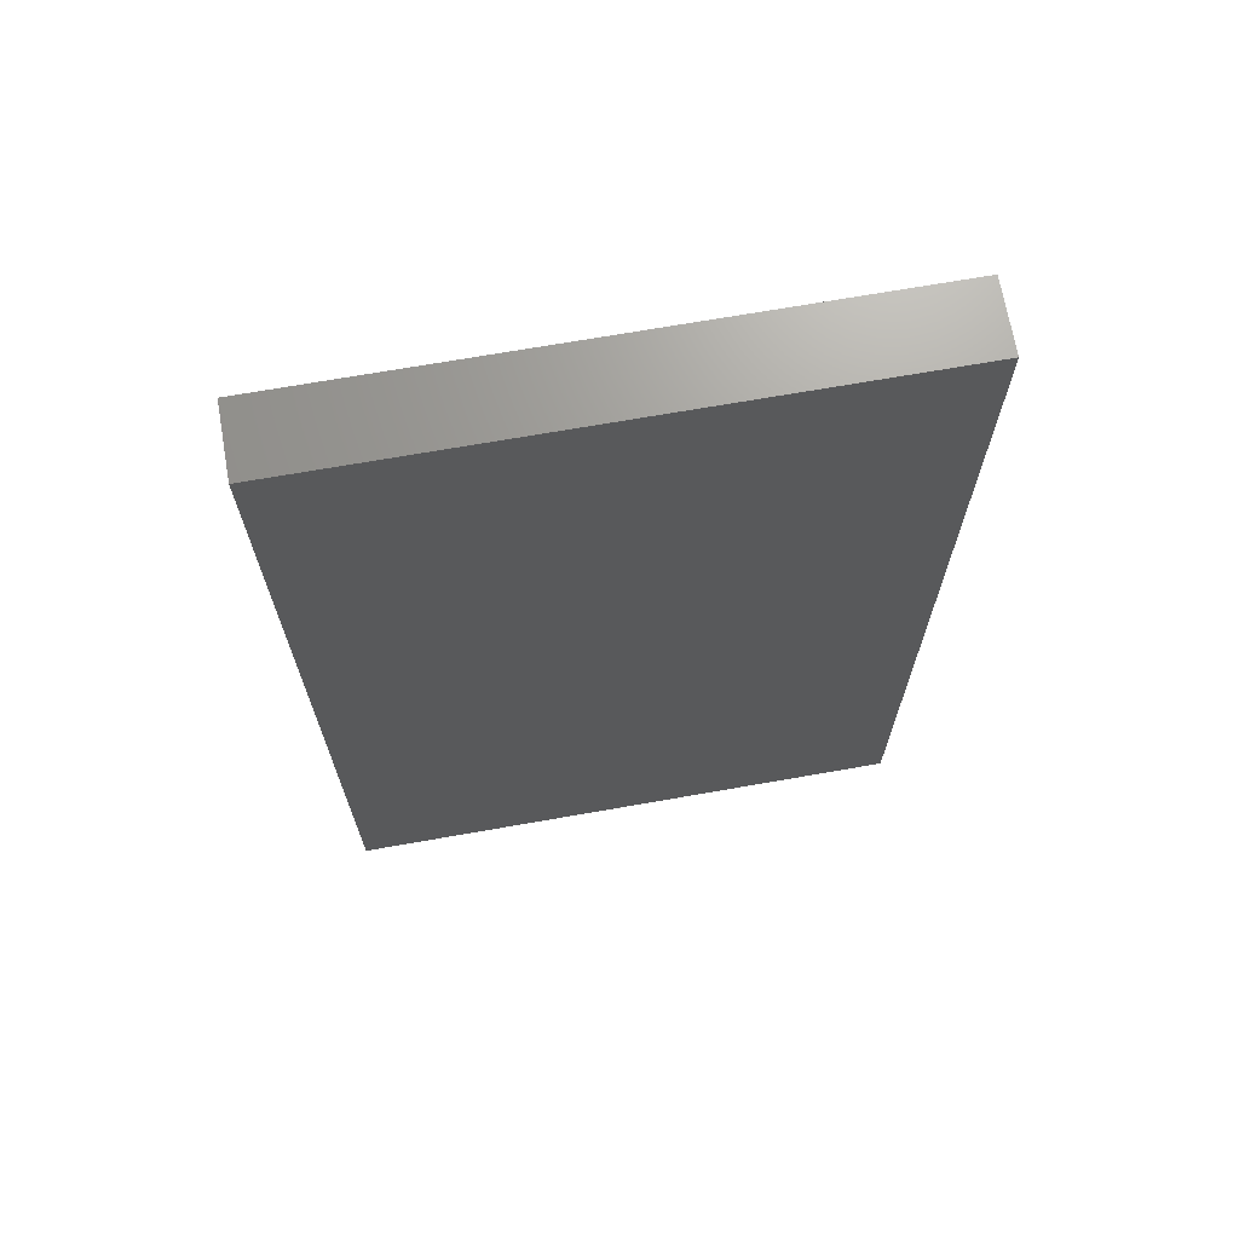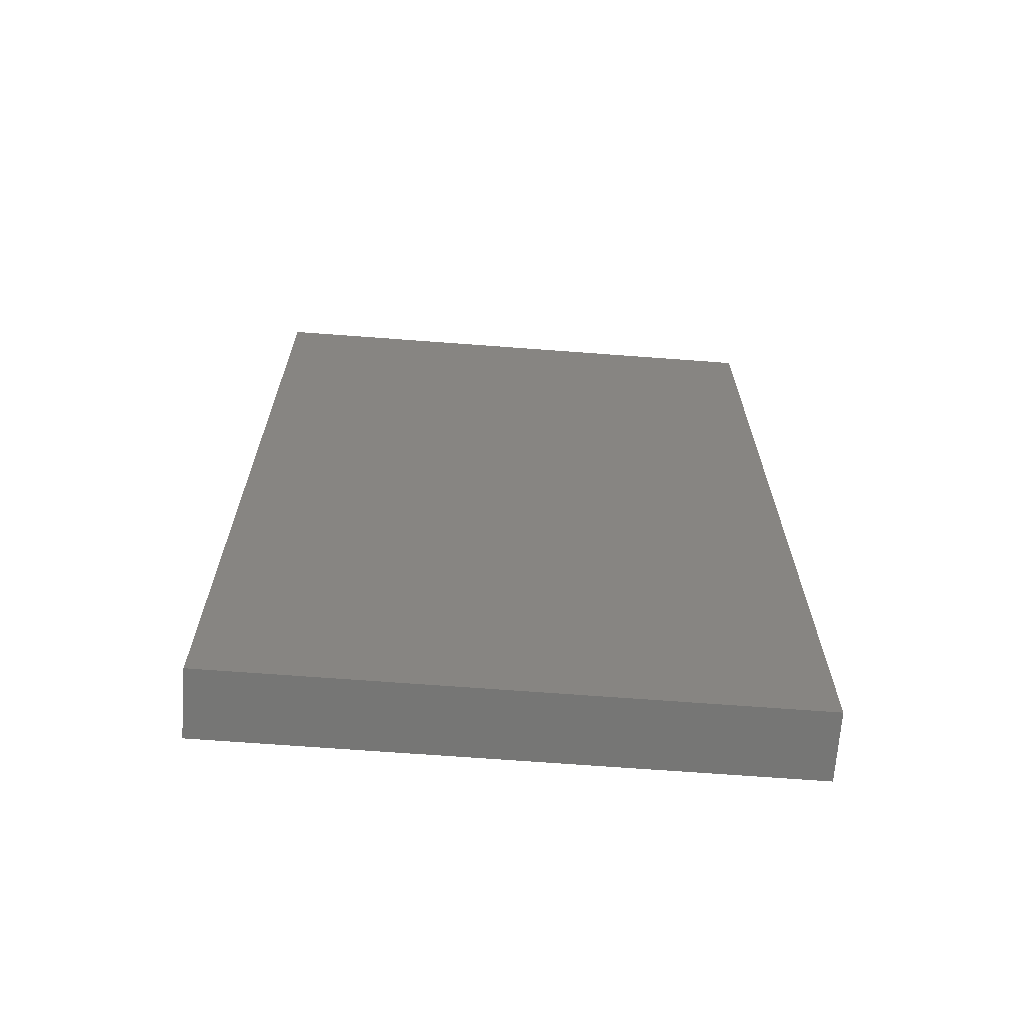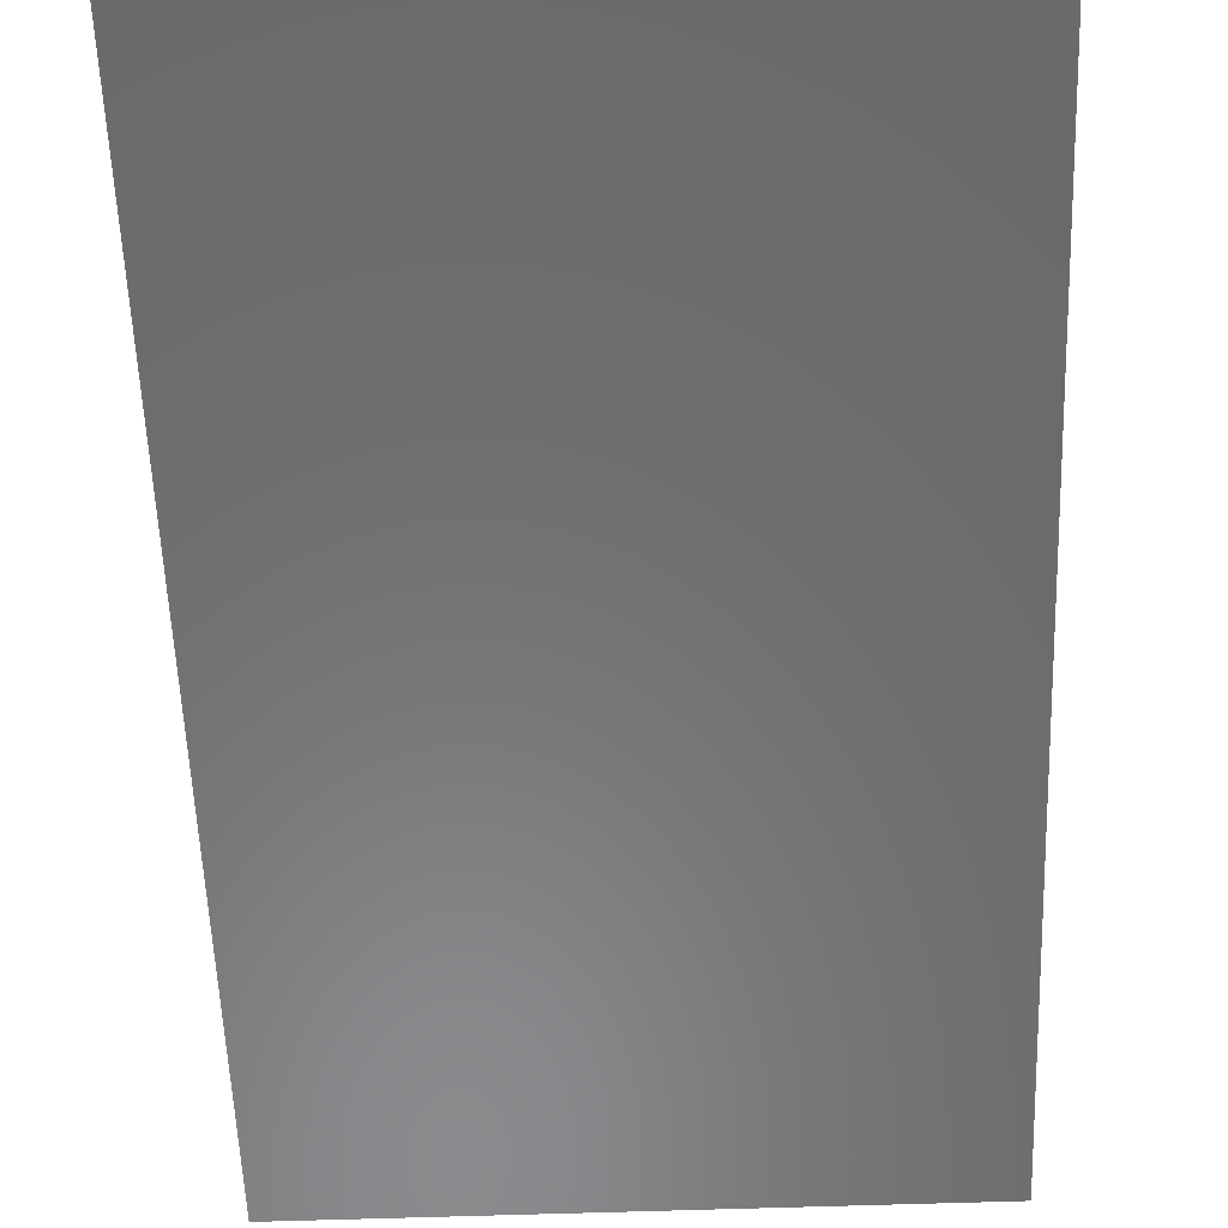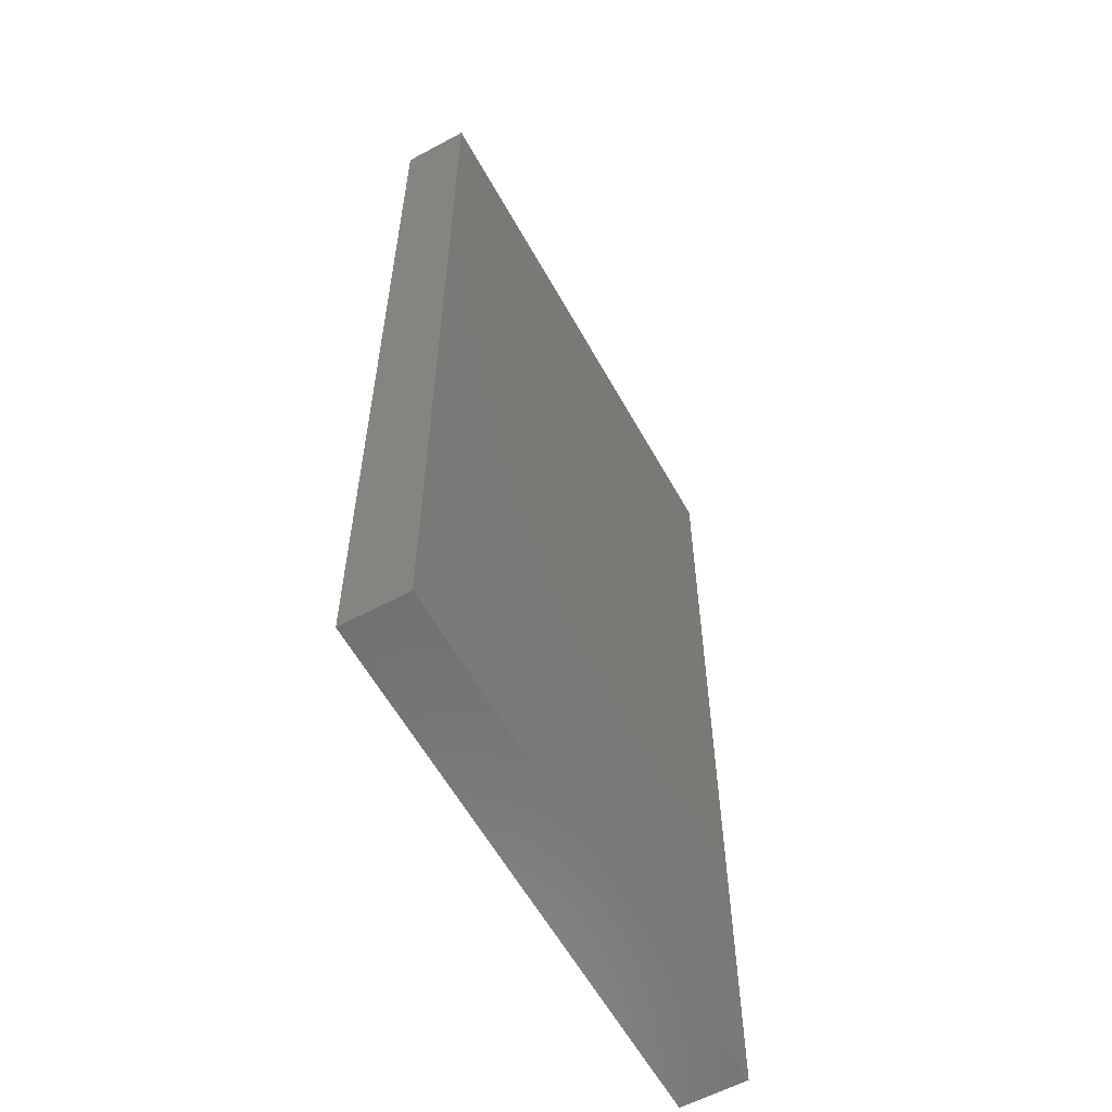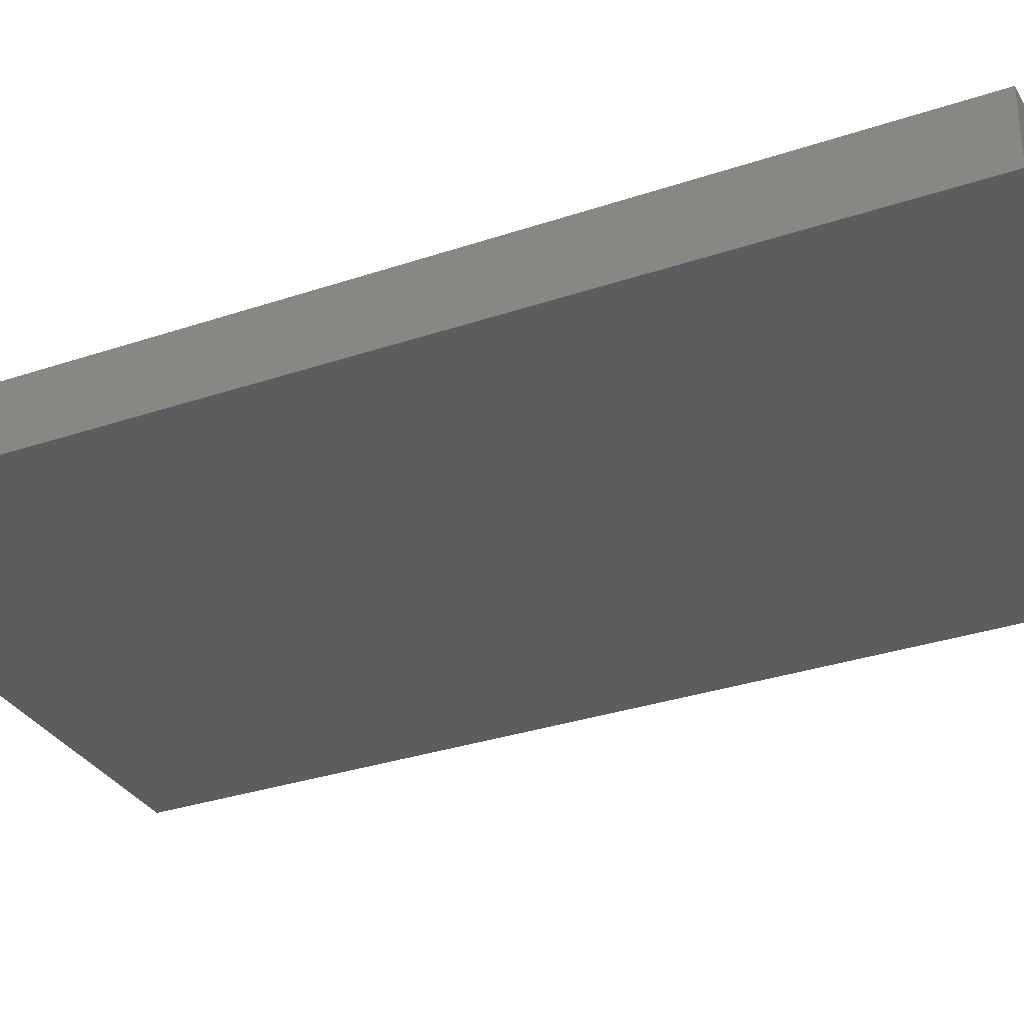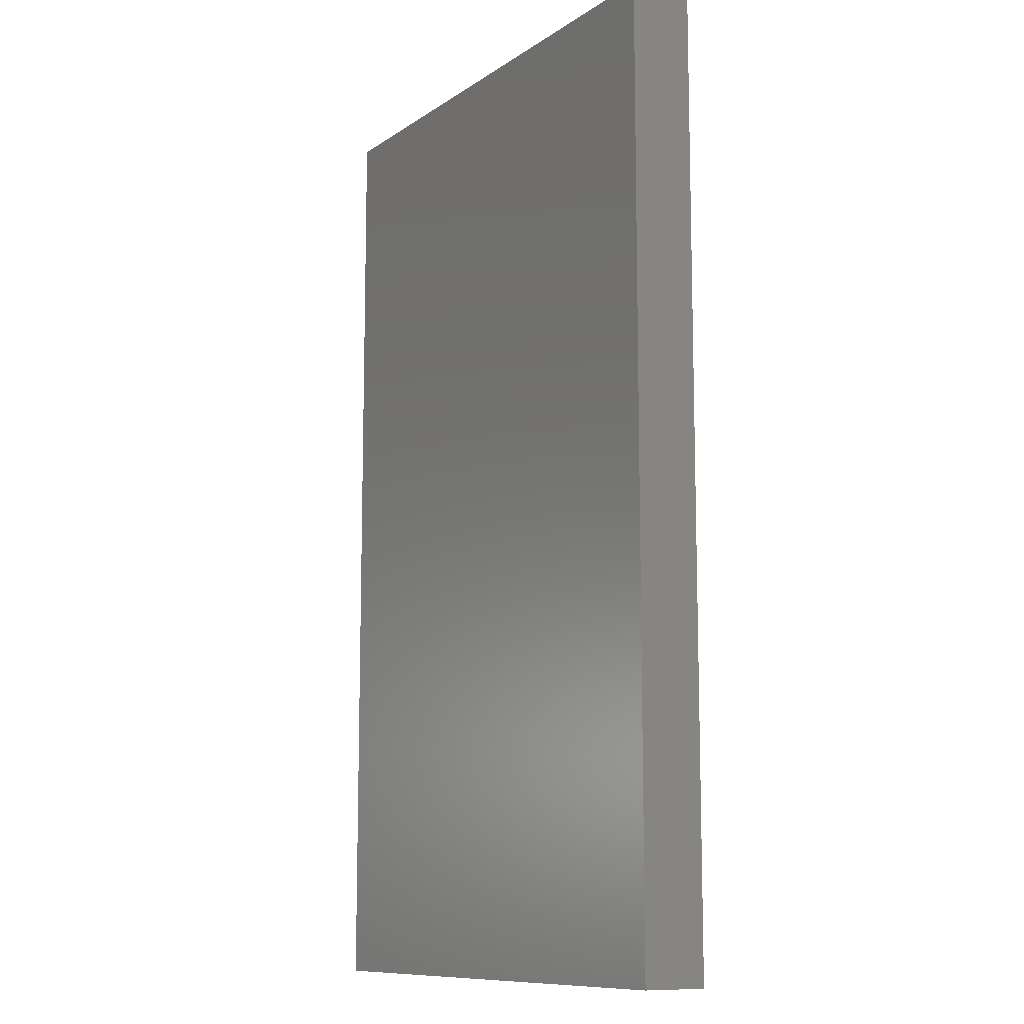
<metadata>
{"format":"stl","ext":"stl","renderer":"f3d","projection":"perspective","resolution":1024,"background":"white","views":[{"elev":69.7,"azim":-10.0,"up":"+Y"},{"elev":-68.2,"azim":-4.3,"up":"+Y"},{"elev":-56.7,"azim":-177.9,"up":"+Z"},{"elev":-59.3,"azim":-61.1,"up":"+Y"},{"elev":-31.8,"azim":-64.5,"up":"+Z"},{"elev":-10.6,"azim":-122.3,"up":"+Y"}]}
</metadata>
<code>
# stl→obj: 8 verts, 12 faces
v 39.39 149.5 93.15
v 22.53 120 93.15
v 22.53 149.5 93.15
v 39.39 120 93.15
v 39.39 120 95.16
v 22.53 149.5 95.16
v 22.53 120 95.16
v 39.39 149.5 95.16
f 1 2 3
f 2 1 4
f 5 6 7
f 6 5 8
f 6 2 7
f 2 6 3
f 5 2 4
f 2 5 7
f 1 5 4
f 5 1 8
f 3 8 1
f 8 3 6

</code>
